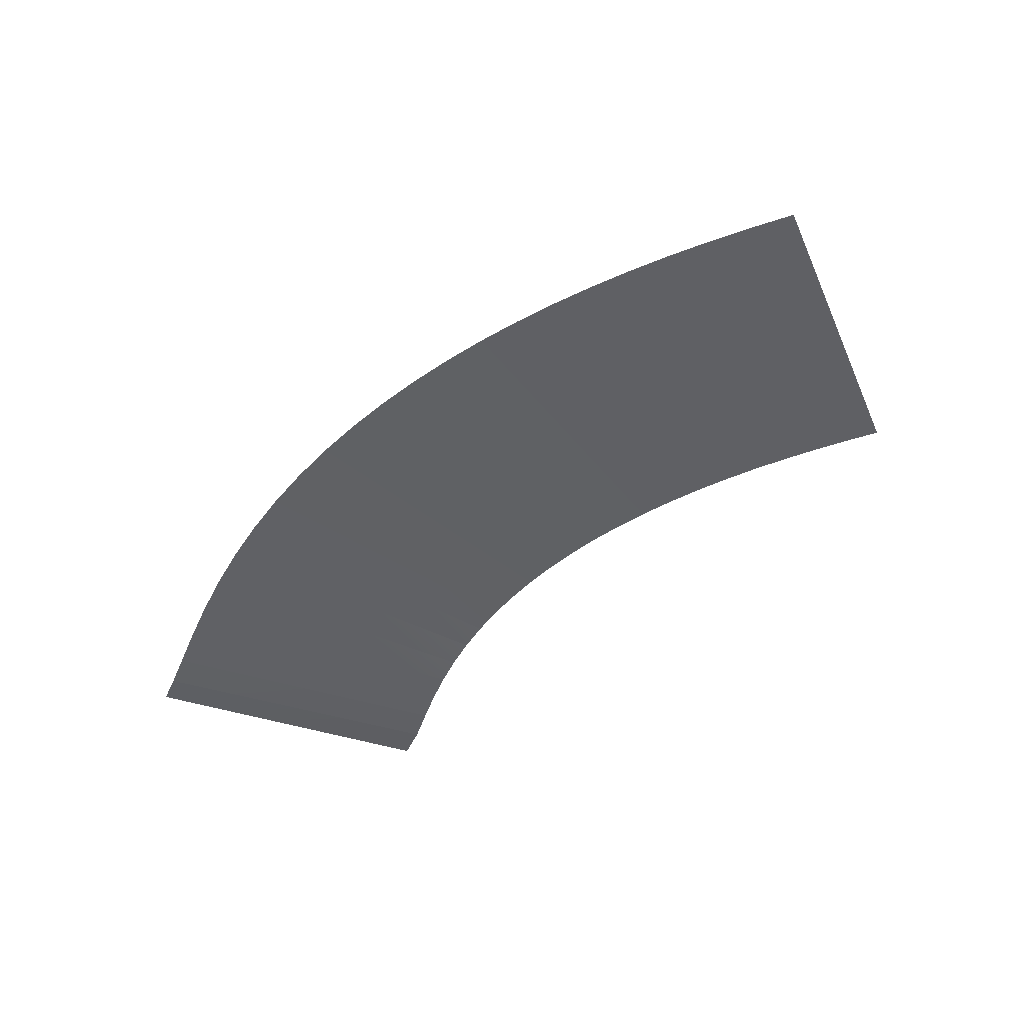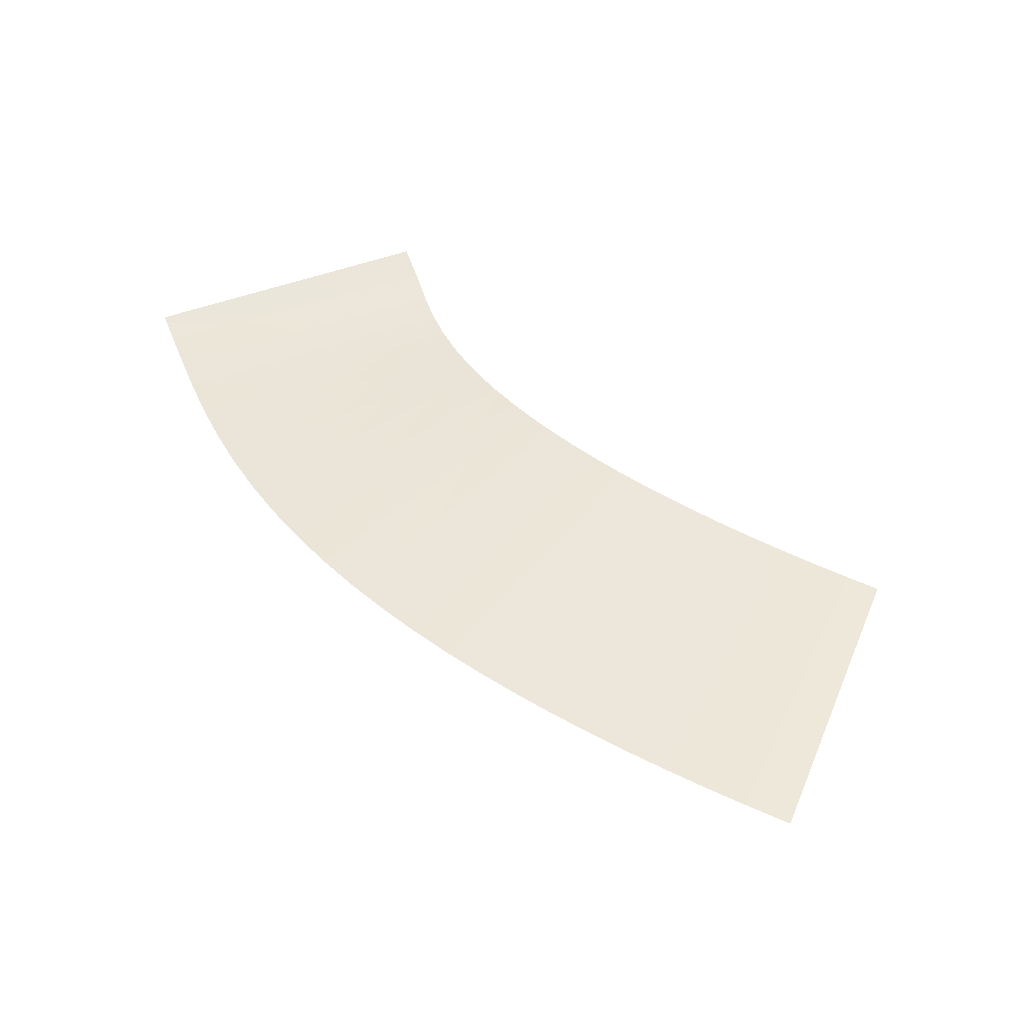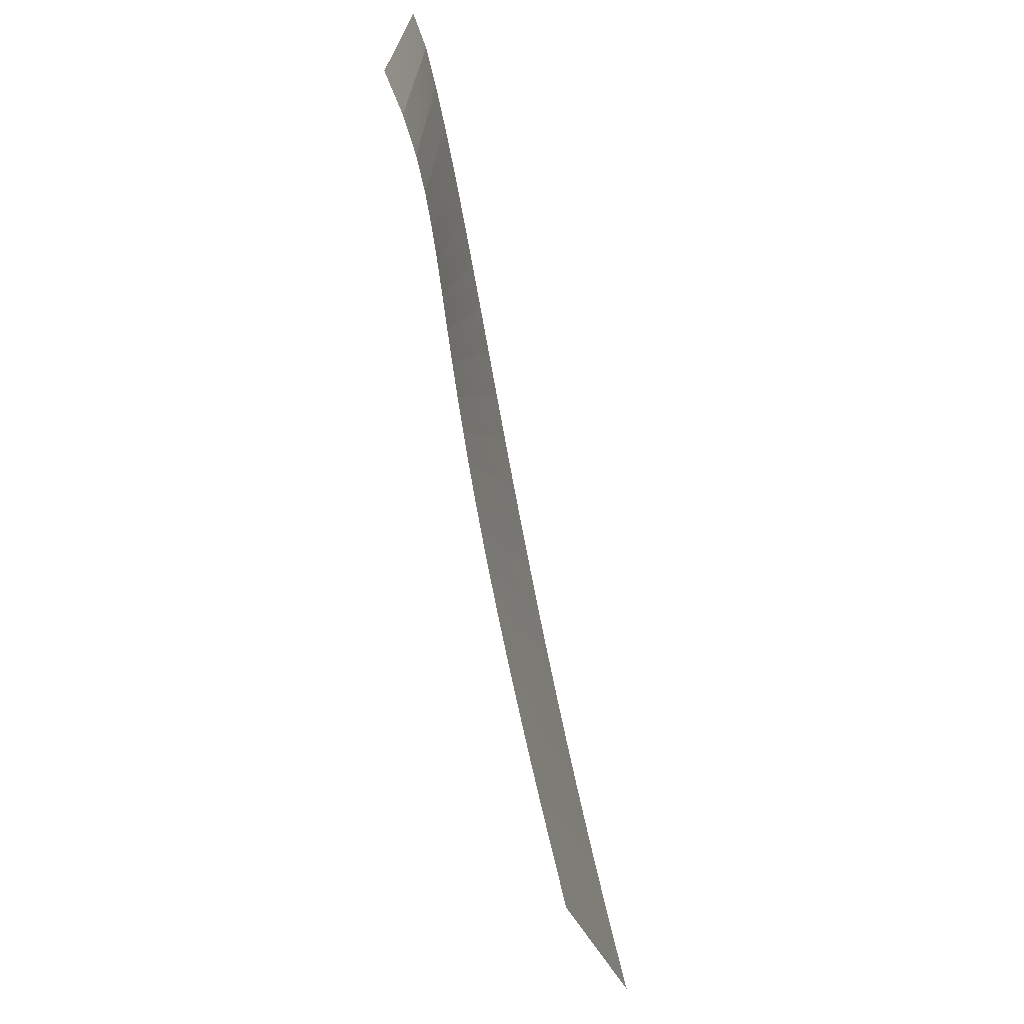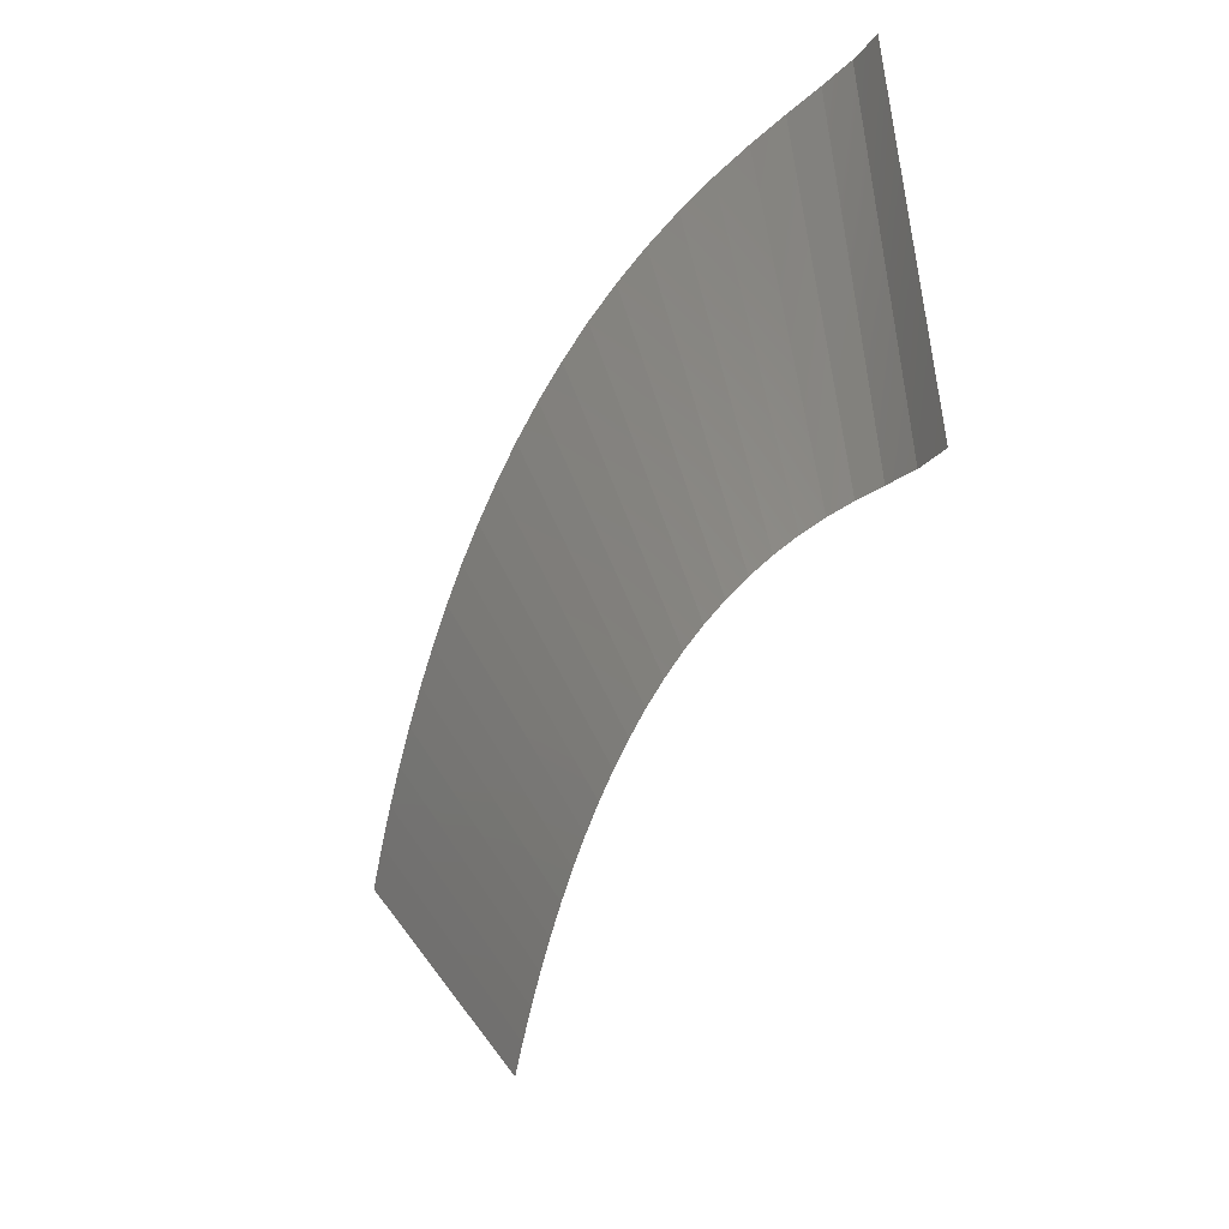
<metadata>
{"format":"obj","ext":"obj","renderer":"f3d","projection":"perspective","resolution":1024,"background":"white","views":[{"elev":-33.8,"azim":81.4,"up":"+Y"},{"elev":62.3,"azim":81.5,"up":"+Y"},{"elev":-56.3,"azim":-63.6,"up":"+Z"},{"elev":-6.5,"azim":-109.2,"up":"+Z"}]}
</metadata>
<code>
g Track2_track_3
v 8.442 17.56 7.407
v 7.191 17.52 9.335
v 3.106 16.62 6.597
v 4.243 16.65 4.848
v -0.9788 15.71 3.859
v 0.04417 15.75 2.29
v -5.064 14.81 1.121
v -4.155 14.84 -0.269
v 7.191 17.52 9.335
v 6.045 17.46 11.02
v 2.02 16.56 8.198
v 3.106 16.62 6.597
v -2.005 15.66 5.372
v -0.9788 15.71 3.859
v -6.03 14.77 2.547
v -5.064 14.81 1.121
v 6.045 17.46 11.02
v 4.865 17.37 12.69
v 0.9044 16.48 9.774
v 2.02 16.56 8.198
v -3.056 15.59 6.858
v -2.005 15.66 5.372
v -7.017 14.7 3.942
v -6.03 14.77 2.547
v 4.865 17.37 12.69
v 3.648 17.27 14.33
v -0.2408 16.38 11.32
v 0.9044 16.48 9.774
v -4.129 15.5 8.309
v -3.056 15.59 6.858
v -8.018 14.62 5.298
v -7.017 14.7 3.942
v 3.648 17.27 14.33
v 2.361 17.13 15.99
v -1.448 16.26 12.88
v -0.2408 16.38 11.32
v -5.257 15.39 9.764
v -4.129 15.5 8.309
v -9.066 14.52 6.652
v -8.018 14.62 5.298
v 2.361 17.13 15.99
v 1.035 16.96 17.6
v -2.683 16.1 14.38
v -1.448 16.26 12.88
v -6.402 15.25 11.17
v -5.257 15.39 9.764
v -10.12 14.39 7.948
v -9.066 14.52 6.652
v 1.035 16.96 17.6
v -0.3576 16.76 19.21
v -3.977 15.92 15.88
v -2.683 16.1 14.38
v -7.596 15.08 12.55
v -6.402 15.25 11.17
v -11.22 14.24 9.224
v -10.12 14.39 7.948
v -0.3576 16.76 19.21
v -1.788 16.53 20.76
v -5.295 15.71 17.32
v -3.977 15.92 15.88
v -8.802 14.89 13.87
v -7.596 15.08 12.55
v -12.31 14.07 10.43
v -11.22 14.24 9.224
v -1.788 16.53 20.76
v -3.285 16.27 22.28
v -6.667 15.47 18.72
v -5.295 15.71 17.32
v -10.05 14.67 15.16
v -8.802 14.89 13.87
v -13.43 13.88 11.59
v -12.31 14.07 10.43
v -3.285 16.27 22.28
v -4.85 15.96 23.76
v -8.092 15.2 20.08
v -6.667 15.47 18.72
v -11.33 14.43 16.39
v -10.05 14.67 15.16
v -14.58 13.66 12.7
v -13.43 13.88 11.59
v -4.85 15.96 23.76
v -6.481 15.63 25.19
v -9.565 14.89 21.38
v -8.092 15.2 20.08
v -12.65 14.15 17.56
v -11.33 14.43 16.39
v -15.73 13.41 13.75
v -14.58 13.66 12.7
v -6.481 15.63 25.19
v -8.202 15.24 26.57
v -11.11 14.54 22.63
v -9.565 14.89 21.38
v -14.02 13.84 18.7
v -12.65 14.15 17.56
v -16.94 13.13 14.76
v -15.73 13.41 13.75
v -8.202 15.24 26.57
v -9.982 14.83 27.87
v -12.7 14.16 23.81
v -11.11 14.54 22.63
v -15.42 13.49 19.74
v -14.02 13.84 18.7
v -18.13 12.83 15.68
v -16.94 13.13 14.76
v -9.982 14.83 27.87
v -11.84 14.37 29.09
v -14.35 13.75 24.91
v -12.7 14.16 23.81
v -16.85 13.12 20.72
v -15.42 13.49 19.74
v -19.36 12.49 16.53
v -18.13 12.83 15.68
v -11.84 14.37 29.09
v -13.77 13.88 30.22
v -16.04 13.3 25.92
v -14.35 13.75 24.91
v -18.32 12.72 21.62
v -16.85 13.12 20.72
v -20.6 12.13 17.31
v -19.36 12.49 16.53
v -13.77 13.88 30.22
v -15.75 13.36 31.25
v -17.78 12.83 26.83
v -16.04 13.3 25.92
v -19.82 12.29 22.42
v -18.32 12.72 21.62
v -21.85 11.75 18.01
v -20.6 12.13 17.31
v -15.75 13.36 31.25
v -17.79 12.82 32.16
v -19.57 12.33 27.65
v -17.78 12.83 26.83
v -21.36 11.84 23.14
v -19.82 12.29 22.42
v -23.14 11.34 18.63
v -21.85 11.75 18.01
v -17.79 12.82 32.16
v -19.89 12.25 32.97
v -21.42 11.8 28.37
v -19.57 12.33 27.65
v -22.95 11.36 23.77
v -21.36 11.84 23.14
v -24.48 10.92 19.18
v -23.14 11.34 18.63
v -19.89 12.25 32.97
v -22 11.68 33.65
v -23.28 11.29 28.98
v -21.42 11.8 28.37
v -24.56 10.89 24.3
v -22.95 11.36 23.77
v -25.84 10.49 19.63
v -24.48 10.92 19.18
v -22 11.68 33.65
v -24.08 11.14 34.23
v -23.28 11.29 28.98
v -25.16 10.78 29.49
v -24.56 10.89 24.3
v -26.23 10.42 24.75
v -25.84 10.49 19.63
v -27.3 10.07 20
v -24.08 11.14 34.23
v -26.09 10.64 34.73
v -25.16 10.78 29.49
v -27.03 10.32 29.92
v -26.23 10.42 24.75
v -27.96 9.998 25.11
v -27.3 10.07 20
v -28.9 9.679 20.31
v -26.09 10.64 34.73
v -27.89 10.25 35.16
v -27.03 10.32 29.92
v -28.85 9.953 30.3
v -27.96 9.998 25.11
v -29.8 9.659 25.44
v -28.9 9.679 20.31
v -30.76 9.365 20.58
v -27.89 10.25 35.16
v -29.58 10.07 35.56
v -28.85 9.953 30.3
v -30.63 9.79 30.7
v -29.8 9.659 25.44
v -31.68 9.508 25.84
v -30.76 9.365 20.58
v -32.73 9.226 20.98
g Track Texture
f 2 1 3
f 3 1 4
f 3 4 5
f 5 4 6
f 5 6 7
f 7 6 8
f 10 9 11
f 11 9 12
f 11 12 13
f 13 12 14
f 13 14 15
f 15 14 16
f 18 17 19
f 19 17 20
f 19 20 21
f 21 20 22
f 21 22 23
f 23 22 24
f 26 25 27
f 27 25 28
f 27 28 29
f 29 28 30
f 29 30 31
f 31 30 32
f 34 33 35
f 35 33 36
f 35 36 37
f 37 36 38
f 37 38 39
f 39 38 40
f 42 41 43
f 43 41 44
f 43 44 45
f 45 44 46
f 45 46 47
f 47 46 48
f 50 49 51
f 51 49 52
f 51 52 53
f 53 52 54
f 53 54 55
f 55 54 56
f 58 57 59
f 59 57 60
f 59 60 61
f 61 60 62
f 61 62 63
f 63 62 64
f 66 65 67
f 67 65 68
f 67 68 69
f 69 68 70
f 69 70 71
f 71 70 72
f 74 73 75
f 75 73 76
f 75 76 77
f 77 76 78
f 77 78 79
f 79 78 80
f 82 81 83
f 83 81 84
f 83 84 85
f 85 84 86
f 85 86 87
f 87 86 88
f 90 89 91
f 91 89 92
f 91 92 93
f 93 92 94
f 93 94 95
f 95 94 96
f 98 97 99
f 99 97 100
f 99 100 101
f 101 100 102
f 101 102 103
f 103 102 104
f 106 105 107
f 107 105 108
f 107 108 109
f 109 108 110
f 109 110 111
f 111 110 112
f 114 113 115
f 115 113 116
f 115 116 117
f 117 116 118
f 117 118 119
f 119 118 120
f 122 121 123
f 123 121 124
f 123 124 125
f 125 124 126
f 125 126 127
f 127 126 128
f 130 129 131
f 131 129 132
f 131 132 133
f 133 132 134
f 133 134 135
f 135 134 136
f 138 137 139
f 139 137 140
f 139 140 141
f 141 140 142
f 141 142 143
f 143 142 144
f 146 145 147
f 147 145 148
f 147 148 149
f 149 148 150
f 149 150 151
f 151 150 152
f 154 153 155
f 154 155 156
f 156 155 157
f 156 157 158
f 158 157 159
f 158 159 160
f 162 161 163
f 162 163 164
f 164 163 165
f 164 165 166
f 166 165 167
f 166 167 168
f 170 169 171
f 170 171 172
f 172 171 173
f 172 173 174
f 174 173 175
f 174 175 176
f 178 177 179
f 178 179 180
f 180 179 181
f 180 181 182
f 182 181 183
f 182 183 184

</code>
